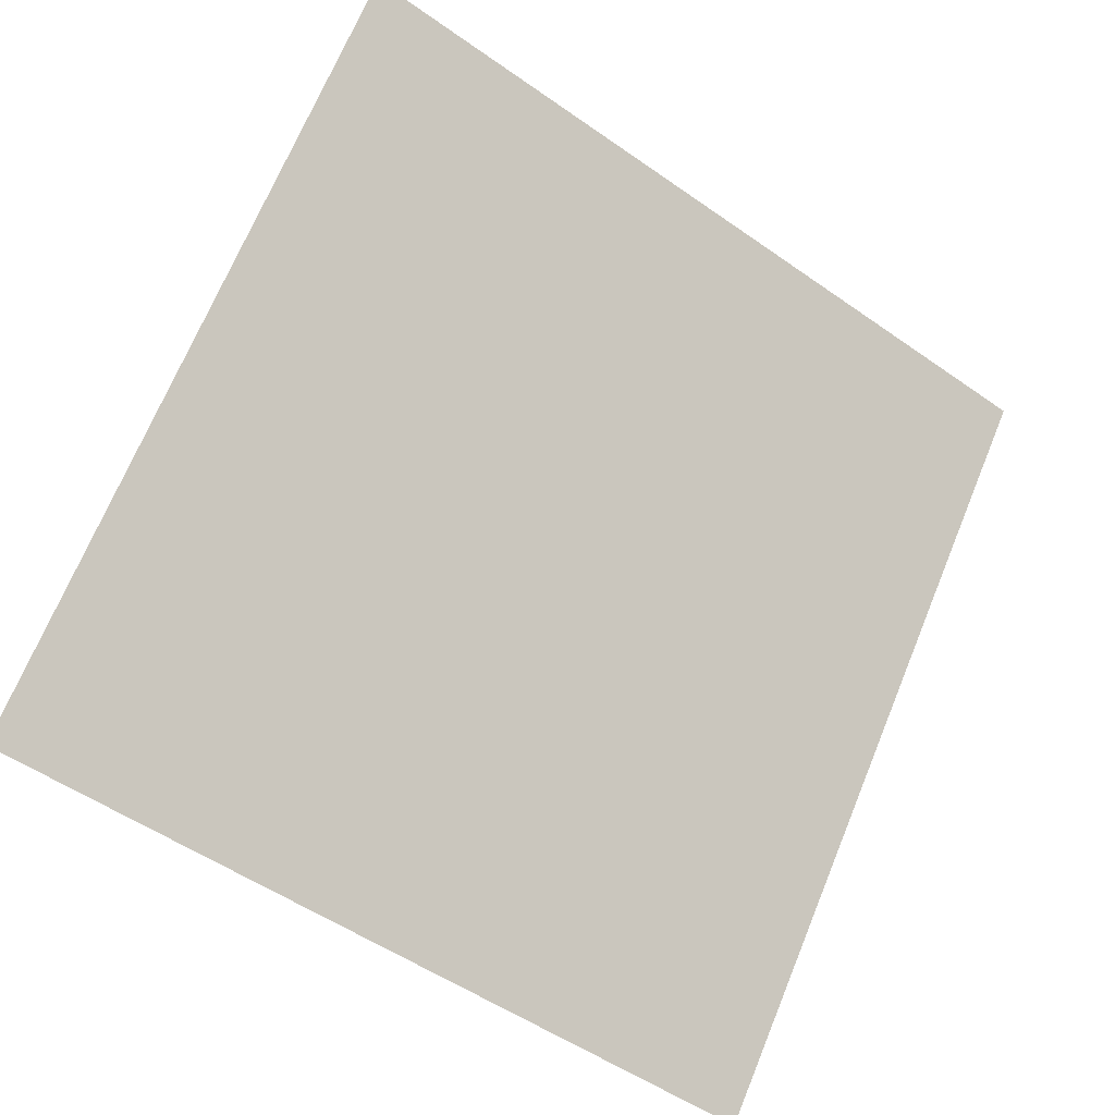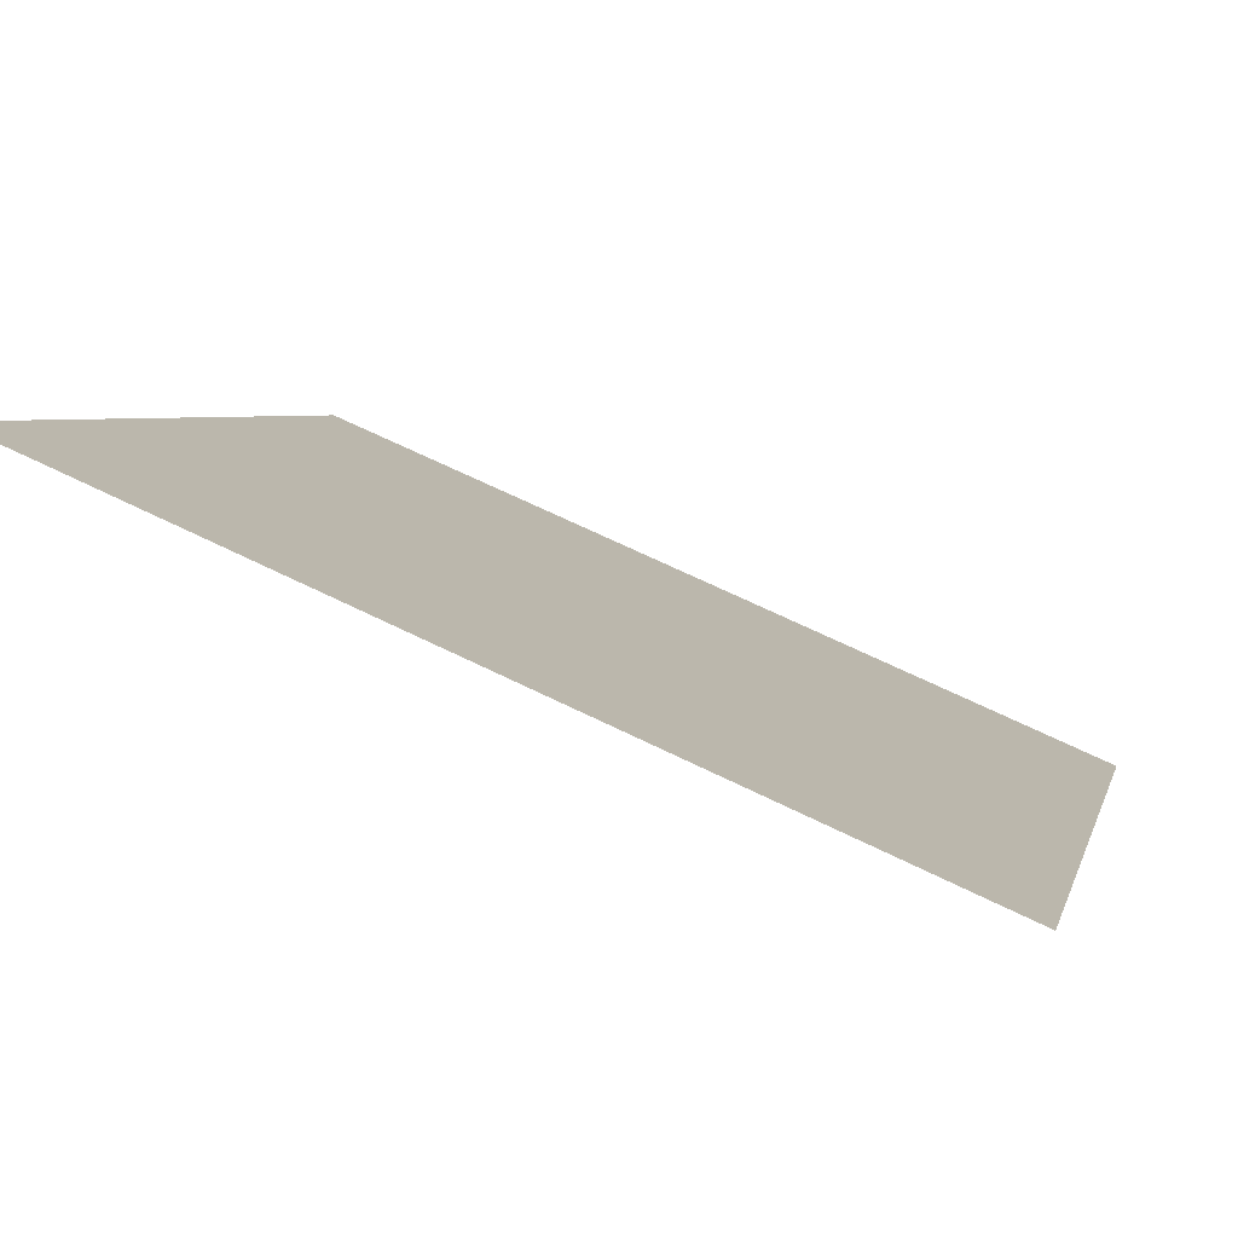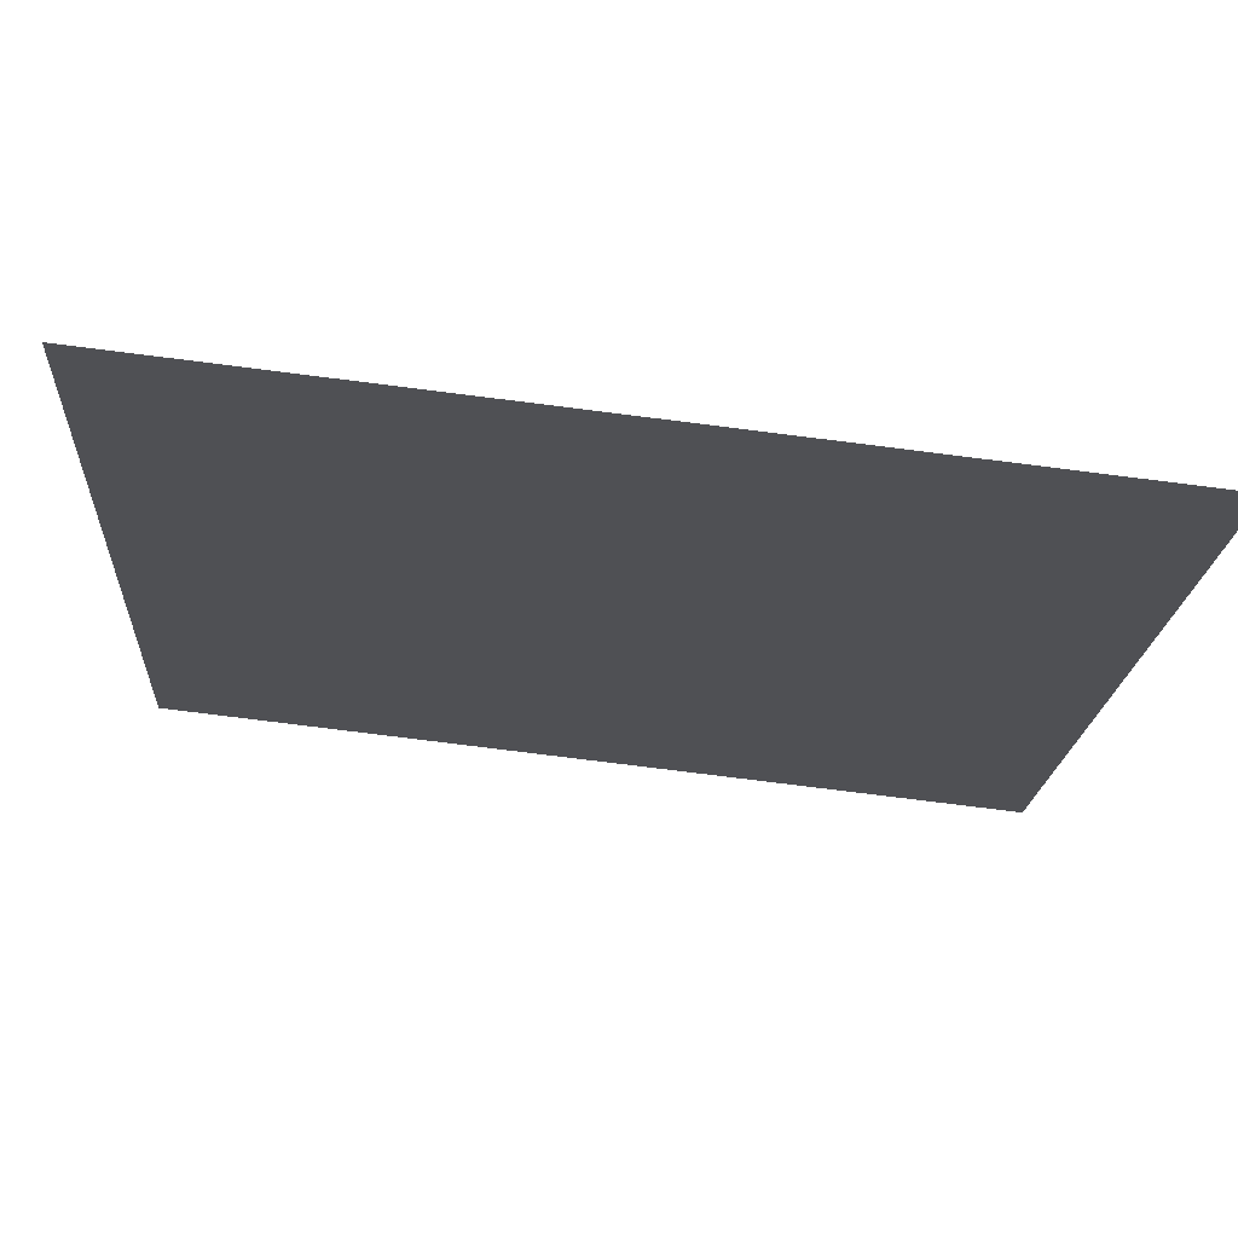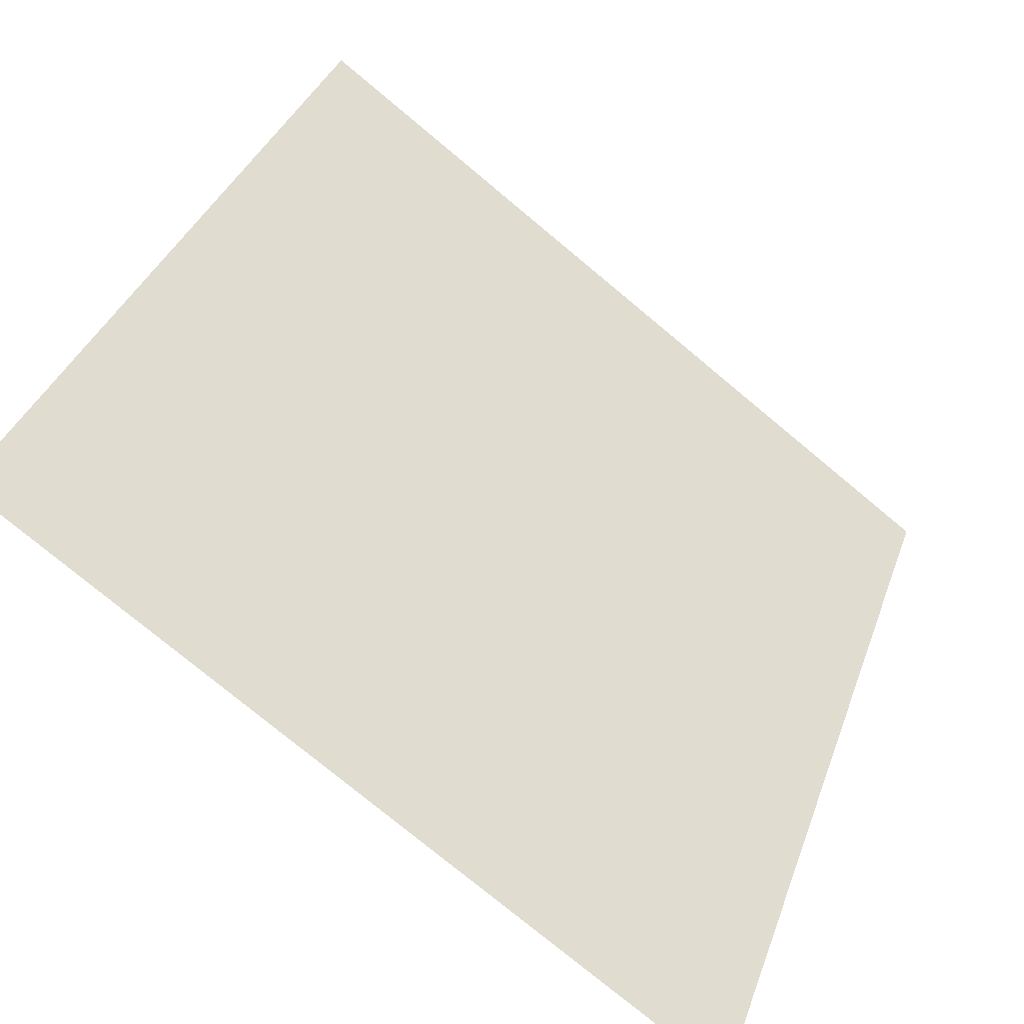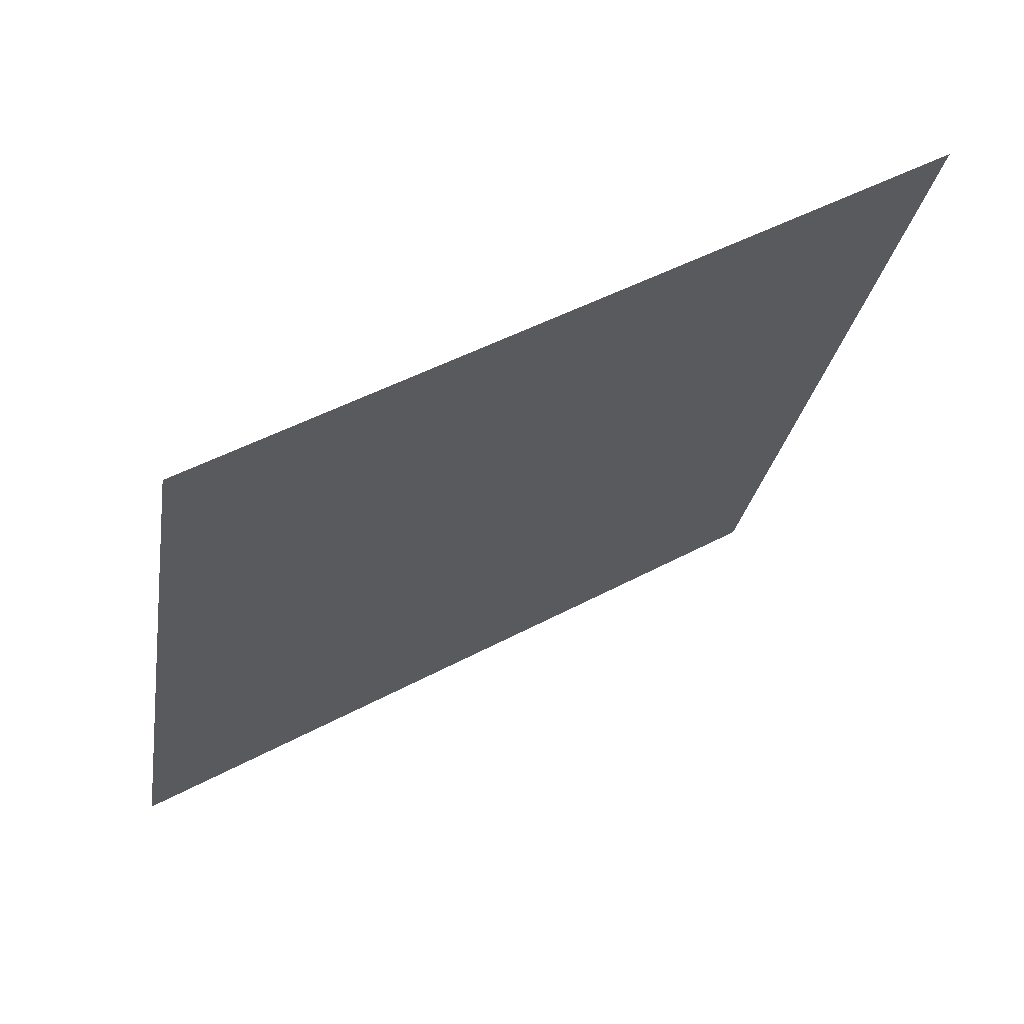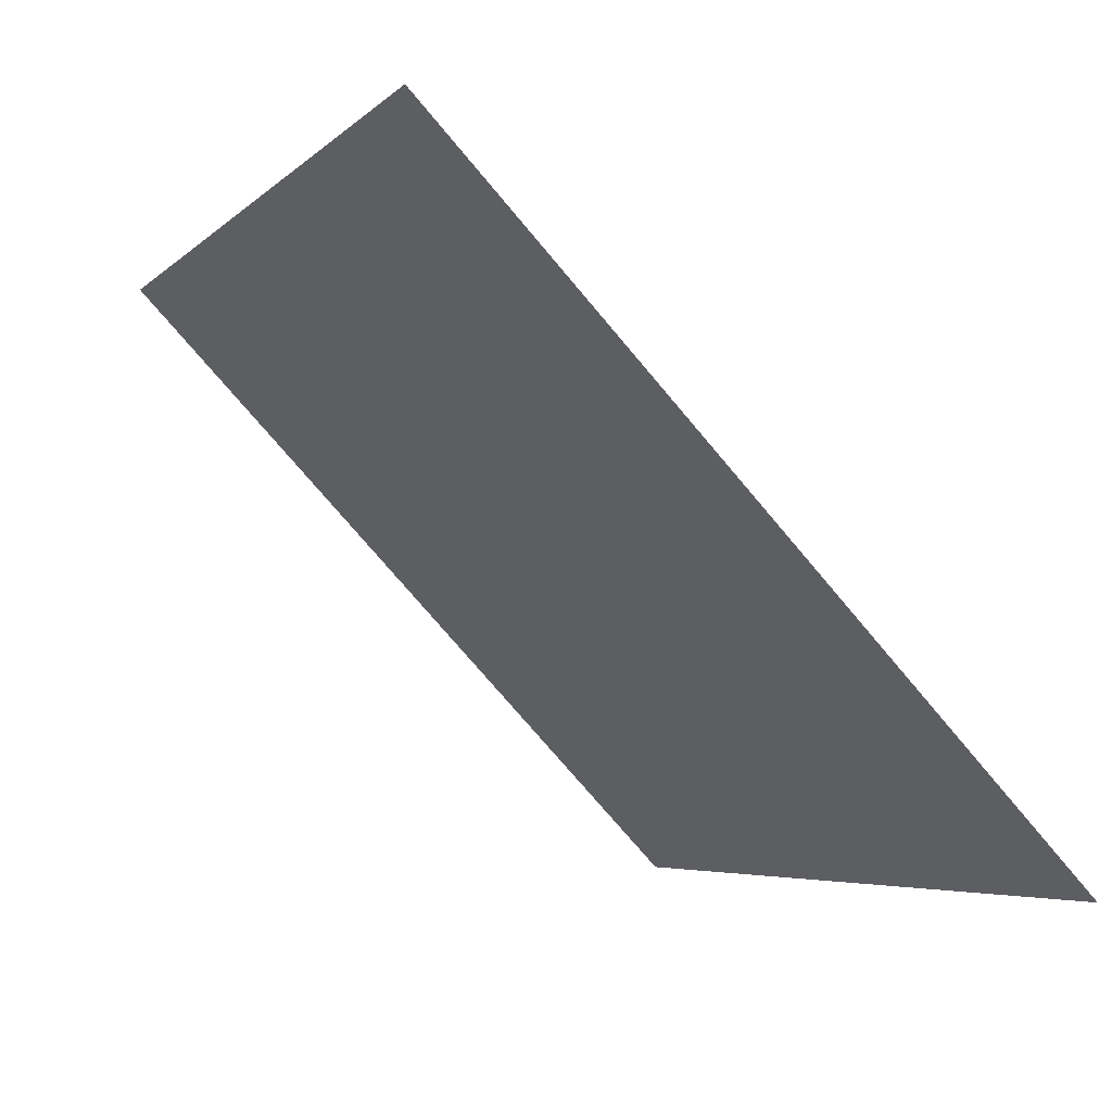
<metadata>
{"format":"obj","ext":"obj","renderer":"f3d","projection":"perspective","resolution":1024,"background":"white","views":[{"elev":70.0,"azim":112.4,"up":"+Y"},{"elev":67.1,"azim":-153.8,"up":"+Z"},{"elev":-79.2,"azim":-7.1,"up":"+Z"},{"elev":-77.1,"azim":140.3,"up":"+Z"},{"elev":-26.9,"azim":-99.2,"up":"+Y"},{"elev":-74.6,"azim":-49.9,"up":"+Z"}]}
</metadata>
<code>
o Plane
v -1.505 -0.002827 -0.004897
v 1.495 -0.002827 -0.004897
v -1.505 1.497 2.593
v 1.495 1.497 2.593
f 1 2 4 3

</code>
